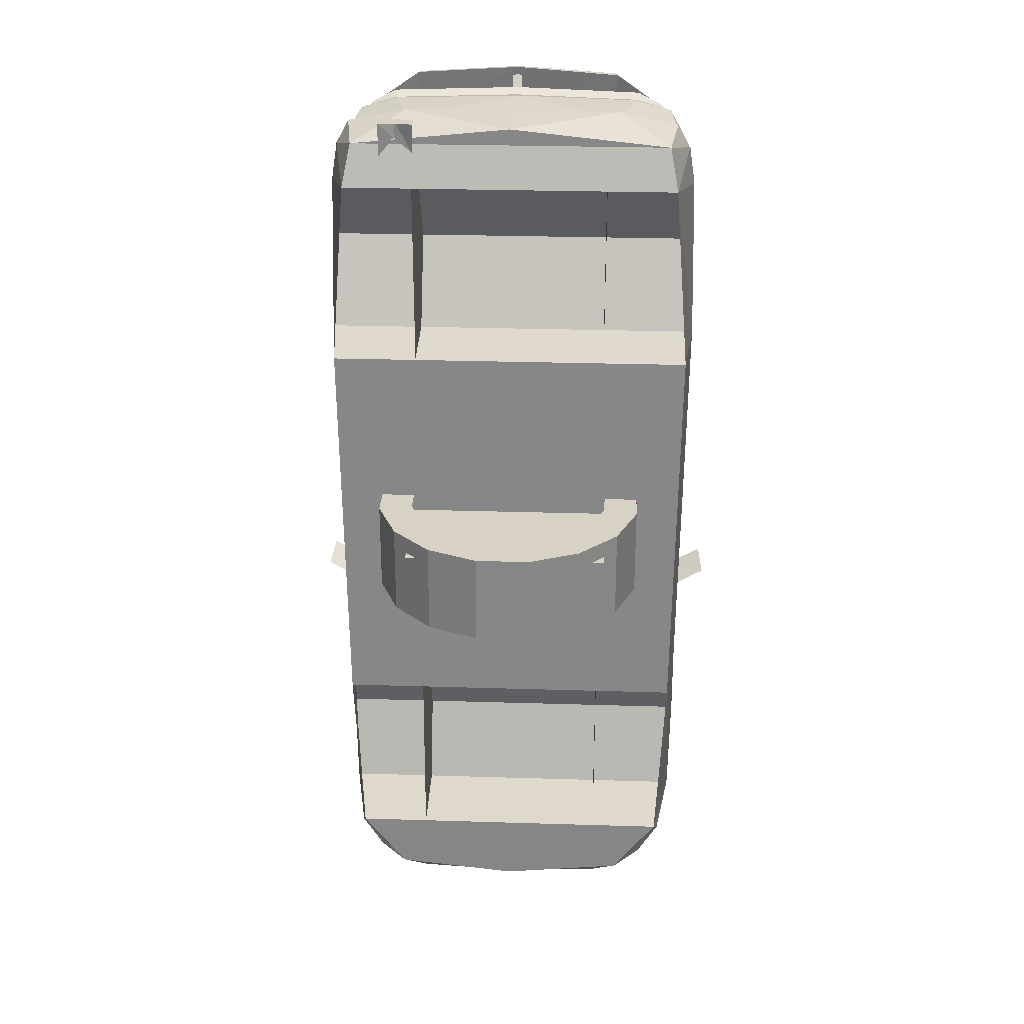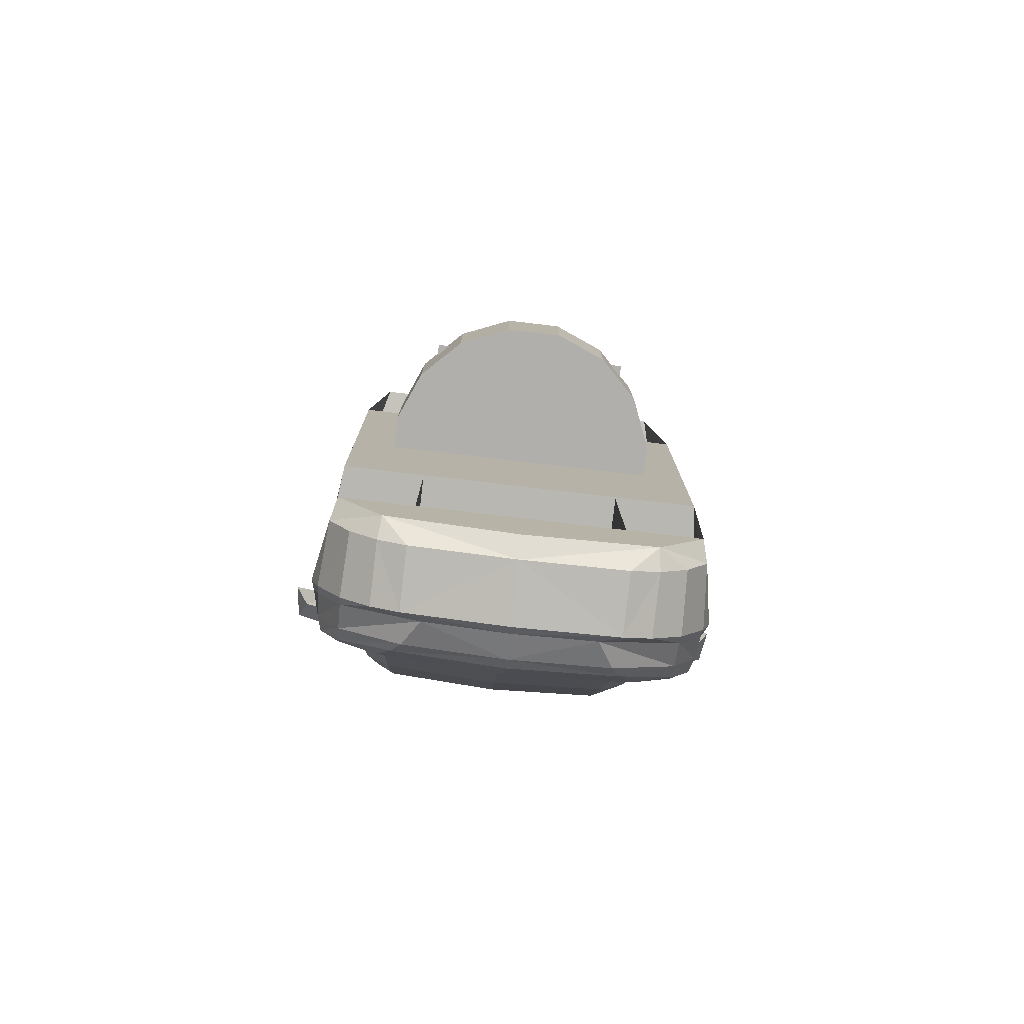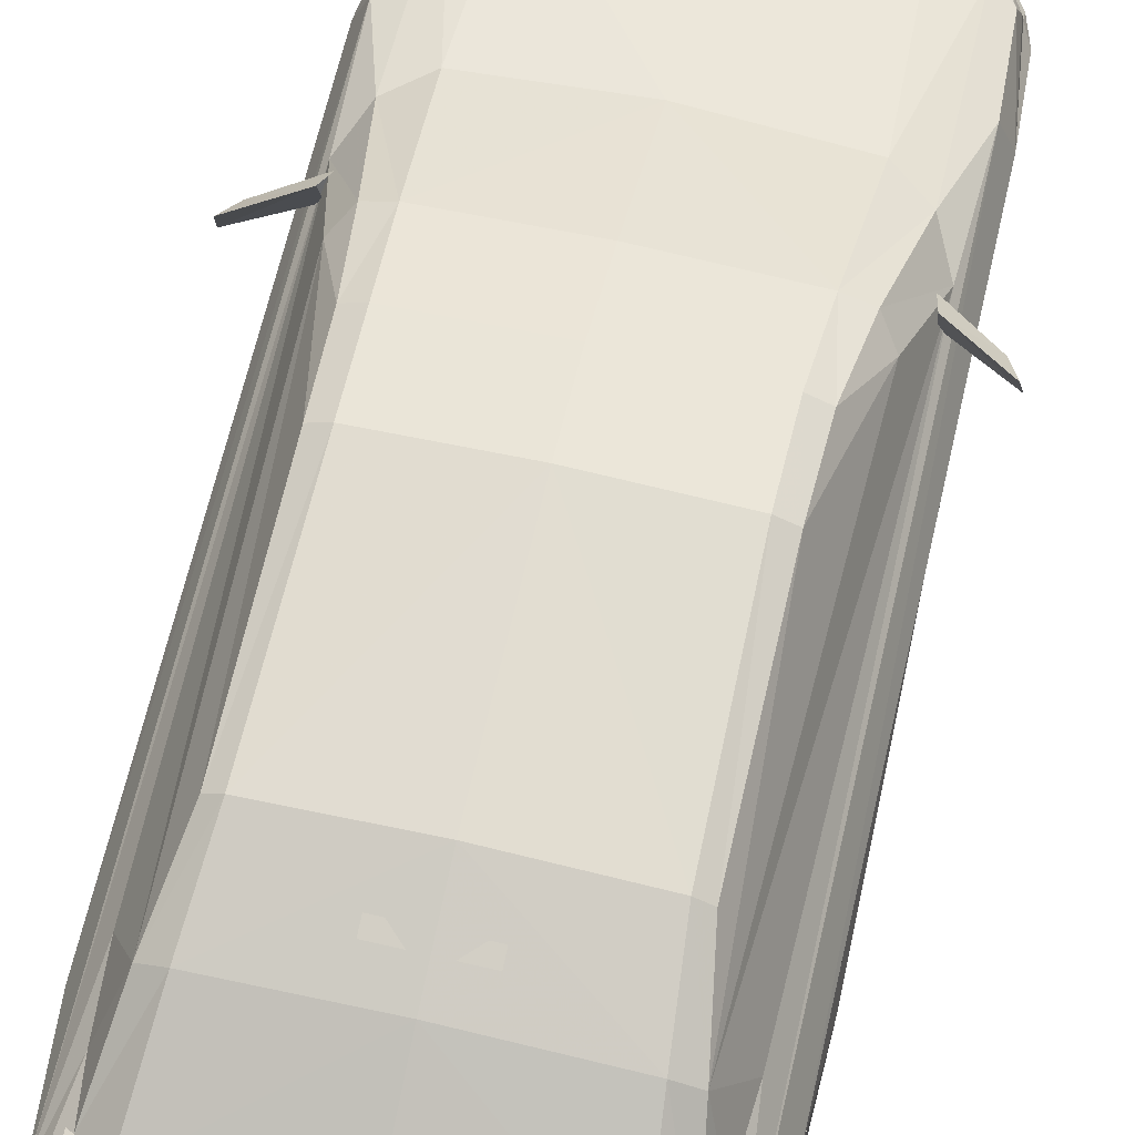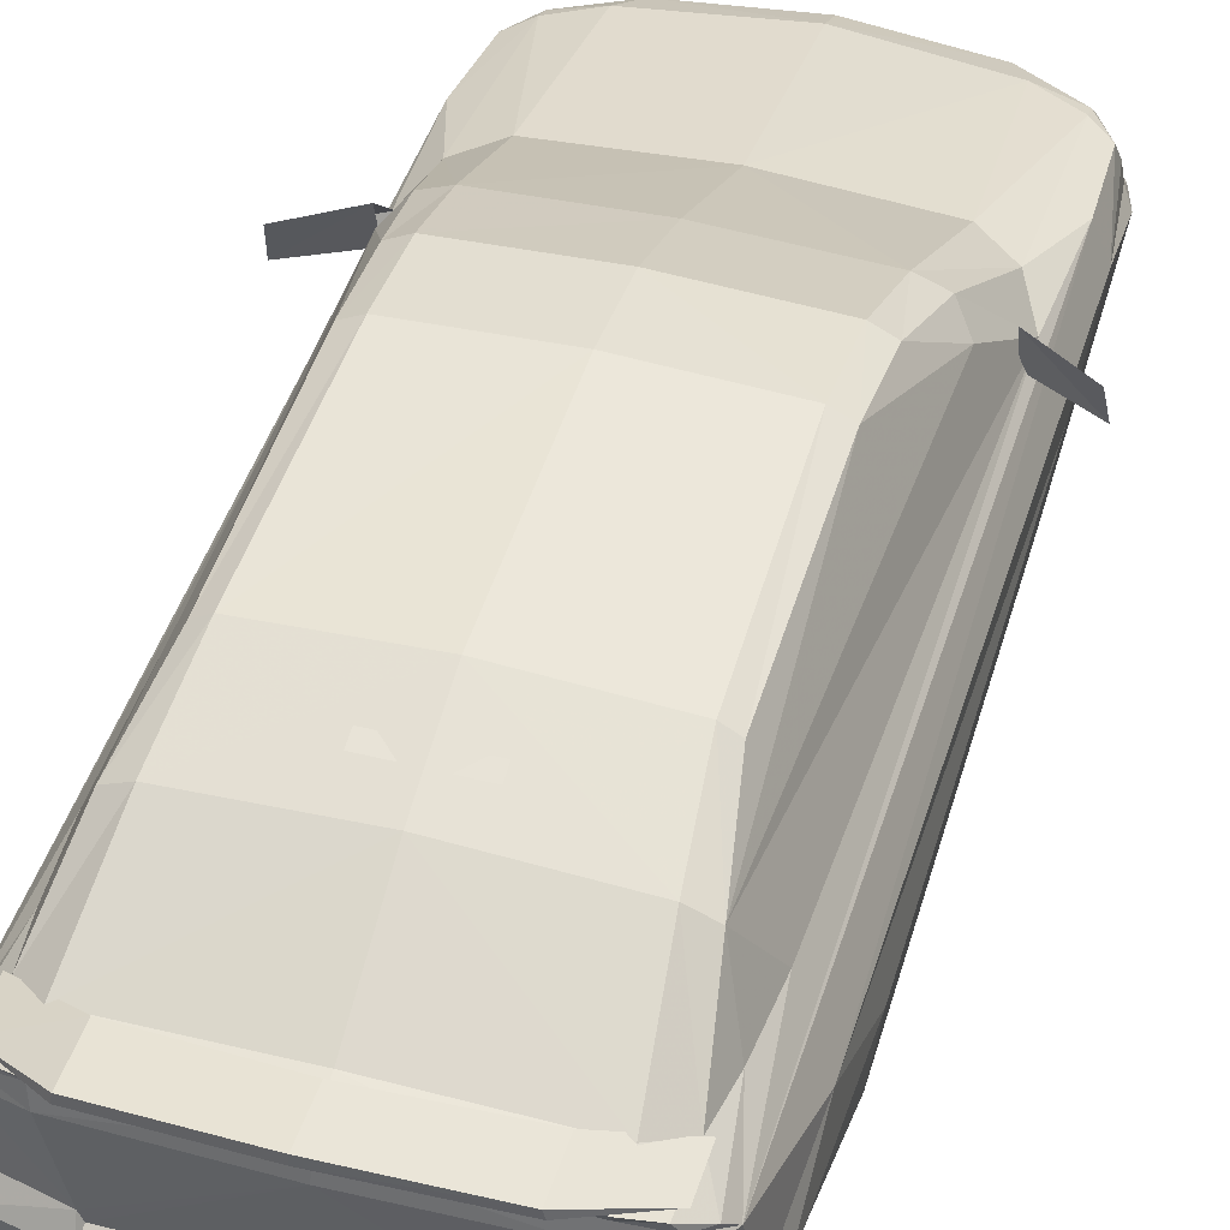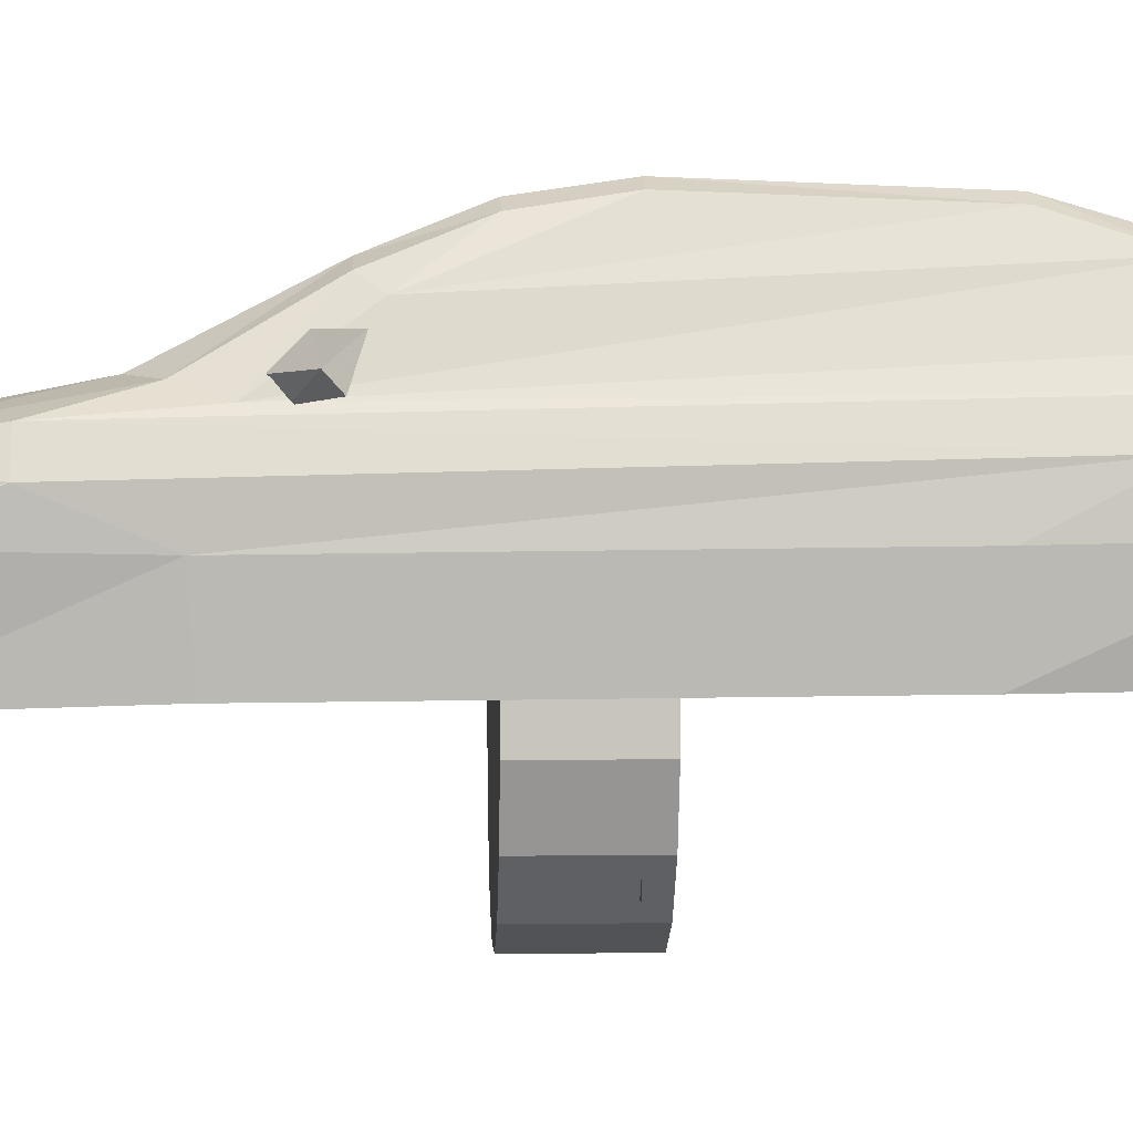
<metadata>
{"format":"obj","ext":"obj","renderer":"f3d","projection":"perspective","resolution":1024,"background":"white","views":[{"elev":27.7,"azim":2.7,"up":"+Z"},{"elev":-78.3,"azim":-6.7,"up":"+Z"},{"elev":66.6,"azim":13.0,"up":"+Y"},{"elev":45.2,"azim":16.4,"up":"+Y"},{"elev":0.3,"azim":-92.5,"up":"+Y"}]}
</metadata>
<code>
v  -11.03 77.53 85.3
v  10.53 78.47 81.53
v  -11.03 78.47 81.53
v  10.53 77.53 85.3
v  -39.87 5.2 127.5
v  -35.43 8.967 132.2
v  -29.53 5.1 128.7
v  -39.87 4.967 137.6
v  -35.43 9.6 137.6
v  -29.4 4.867 137.6
v  -40.17 4.733 137.6
v  -29.33 9.9 137.6
v  -40.17 9.9 137.6
v  -29.33 4.733 137.6
v  -48.1 56.43 116.5
v  0 63.97 127.3
v  -48.1 57.13 128.5
v  0 64.57 140.1
v  -32 63.17 138.4
v  -32.03 62.53 124.9
v  32.03 62.53 124.9
v  32 63.17 138.4
v  48.1 56.3 116.5
v  48.1 56.97 128.5
v  -32.3 61.13 138.6
v  0 62.5 140.3
v  32.53 61.13 138.3
v  0 63.07 127.8
v  0 57.8 127.4
v  -1.567 57.9 131.6
v  1.4 63.5 138.7
v  -1.567 63.5 138.7
v  1.4 57.9 131.6
v  -63.37 51.17 -41.2
v  -50.17 50.9 -50.07
v  -67.17 46.9 -37.4
v  -51.2 57.87 -42.9
v  -66.1 57.07 -34.13
v  -51.3 46.1 -46.37
v  51.2 57.87 -42.9
v  66.1 57.07 -34.13
v  63.37 51.17 -41.2
v  50.17 50.9 -50.07
v  67.17 46.9 -37.4
v  51.3 46.1 -46.37
v  -53.57 48.83 123.3
v  -51.47 52.2 126.3
v  -48.4 55.33 104
v  -49.77 54.27 85.37
v  -52.53 46.5 -54.27
v  -54.13 43.6 -87.83
v  -54.43 27 -118.3
v  -56.83 24.3 -114.4
v  -57.87 34.27 -87.93
v  -54.1 34.3 -114.9
v  -51.7 -0.7 -116.2
v  -53.07 5.267 -120.6
v  -54.43 24 -121.9
v  -55.43 31.3 118.8
v  -57.53 38.83 90.87
v  -57.17 25.9 113.8
v  -55.4 26.27 125.2
v  -51.23 3 118.2
v  -48.83 8.1 130.5
v  -32 37.63 -131
v  -50 49.97 130
v  -47.77 53.13 129.9
v  -52.07 31.3 128.4
v  -33.9 31.27 132.8
v  -38.27 50.6 133.1
v  -42.83 70 93.83
v  -46.6 56.73 117.2
v  -53.07 39.33 -112.6
v  -37.73 51.43 -72.47
v  -42.2 67.33 -36.77
v  -35.33 70.07 -36.77
v  -36.2 41.63 -122
v  -57.17 23.37 -61.67
v  -58.53 24.83 64.07
v  -54.43 1 -60.2
v  -55.8 2.233 61.97
v  -47.2 50.2 -65.3
v  -38.6 78.17 69.17
v  -38.6 80.27 8.733
v  -39.3 76.73 -13.77
v  -47.27 26.63 -129.5
v  -47.27 34.3 -126.2
v  -47.27 39 -121.1
v  -47.43 40.63 -117.1
v  -46.13 55.93 130.8
v  -39.5 58.23 133.5
v  -38.93 55.3 132
v  -51.4 26.23 132.5
v  -33.4 26.27 136.1
v  -38.03 -0.767 -134
v  -46.6 5.267 -131.2
v  -38.6 5.267 -137.7
v  -47.27 23.67 -133.2
v  -38.6 23.5 -139.7
v  -24.4 26.17 -139.2
v  -29.2 34.3 -135.4
v  -33.97 79.47 -13.77
v  -33.63 82.8 8.733
v  -34.63 80.57 69.17
v  -36.8 73.07 94.27
v  -39.53 59.8 122.8
v  -32.93 28.9 132.8
v  -30.37 5.267 -140.4
v  -30.37 23.5 -142.1
v  0 26.13 -141.5
v  0 34.3 -138.5
v  0 37.83 -135.1
v  0 41.63 -127.4
v  0 52.77 -74.07
v  0 71.77 -36.77
v  0 81.2 -13.77
v  0 84.5 8.733
v  0 82.63 69.17
v  0 75 94.27
v  0 61.4 123.5
v  0 59.6 134.5
v  0 56.33 133
v  0 50.8 134.1
v  0 28.9 132.8
v  0 26.23 136.8
v  0 8.133 135.5
v  0 -0.767 -138.1
v  0 5.267 -142.1
v  0 23.53 -144.1
v  32.93 28.9 132.8
v  48.83 8.1 130.5
v  51.4 26.23 132.5
v  33.4 26.27 136.1
v  53.57 48.83 123.3
v  54.13 43.6 -87.83
v  52.53 46.5 -54.27
v  49.77 54.27 85.37
v  54.43 27 -118.3
v  54.43 24 -121.9
v  47.27 23.67 -133.2
v  47.27 26.63 -129.5
v  56.83 24.3 -114.4
v  51.7 -0.7 -116.2
v  53.07 5.267 -120.6
v  47.2 50.2 -65.3
v  57.87 34.27 -87.93
v  54.1 34.3 -114.9
v  53.07 39.33 -112.6
v  38.6 78.17 69.17
v  42.83 70 93.83
v  30.37 5.267 -140.4
v  38.6 5.267 -137.7
v  38.03 -0.767 -134
v  46.6 5.267 -131.2
v  36.2 41.63 -122
v  31.67 37.63 -131
v  47.27 39 -121.1
v  47.43 40.63 -117.1
v  24.4 26.17 -139.2
v  38.6 23.5 -139.7
v  30.37 23.5 -142.1
v  47.27 34.3 -126.2
v  42.2 67.33 -36.77
v  39.3 76.73 -13.77
v  37.73 51.43 -72.47
v  35.33 70.07 -36.77
v  29.2 34.3 -135.4
v  55.43 31.3 118.8
v  55.4 26.27 125.2
v  57.17 25.9 113.8
v  51.23 3 118.2
v  57.53 38.83 90.87
v  38.6 80.27 8.733
v  39.5 58.23 133.5
v  46.13 55.93 130.8
v  46.6 56.73 117.2
v  39.53 59.8 122.8
v  48.4 55.33 104
v  51.47 52.2 126.3
v  50 49.97 130
v  47.77 53.13 129.9
v  38.27 50.6 133.1
v  33.9 31.27 132.8
v  52.07 31.3 128.4
v  58.53 24.83 64.07
v  57.17 23.37 -61.67
v  55.8 2.233 61.97
v  54.43 1 -60.2
v  38.93 55.3 132
v  33.97 79.47 -13.77
v  33.63 82.8 8.733
v  34.63 80.57 69.17
v  36.8 73.07 94.27
v  46.67 63.23 -31.2
v  -46.67 63.23 -31.2
v  -29.9 1.567 -58.4
v  -29.9 36.27 -115.5
v  -29.9 38.9 -61.87
v  -29.9 -0.4 -118.2
v  29.9 1.567 -58.4
v  29.9 -0.4 -118.2
v  29.9 36.27 -115.5
v  29.9 38.9 -61.87
v  -29.9 3.367 119.1
v  -29.9 40.63 63.5
v  -29.9 40.63 115.1
v  -29.9 3.333 60.5
v  29.9 3.367 119.1
v  29.9 3.333 60.5
v  29.9 40.63 63.5
v  29.9 40.63 115.1
g CAR_00
f 95 127 153
f 131 126 64
f 208 209 210 211
f 204 206 205 207
f 200 201 202 203
f 196 198 197 199
f 143 56 95 153
f 63 171 131 64
f 171 63 61 170
f 172 170 61 60
f 172 60 79 185
f 81 187 185 79
f 56 143 142 53
f 142 146 54 53
f 186 78 54 146
f 188 80 78 186
f 188 187 81 80
f 24 22 27
f 19 17 25
f 179 175 181
f 67 90 47
f 61 60 79
f 78 54 53
f 142 146 186
f 185 172 170
f 42 41 44
f 38 34 36
f 141 140 160
f 99 98 86
f 124 130 123
f 132 133 131
f 136 135 145
f 157 158 148
f 142 139 138
f 169 170 168
f 132 131 169
f 133 183 130
f 107 124 123
f 94 93 64
f 51 50 82
f 89 88 73
f 58 53 52
f 61 62 59
f 64 93 62
f 69 94 107
f 116 117 191 190
f 117 118 192 191
f 103 84 83 104
f 116 102 103 117
f 117 103 104 118
f 63 64 62 61
f 1 4 2 3
f 11 14 12 13
f 8 9 6 5
f 9 10 7 6
f 21 23 24 27
f 16 21 27 26
f 20 16 26 25
f 17 15 20 25
f 26 27 22 18
f 25 26 18 19
f 21 16 18 22
f 24 23 21 22
f 17 19 20 15
f 18 16 20 19
f 134 179 181 180
f 66 67 47 46
f 32 28 29 30
f 31 33 29 28
f 30 33 31 32
f 95 56 57 96
f 81 63 61 79
f 56 80 78 53
f 188 143 142 186
f 171 187 185 170
f 150 194 173 149
f 195 71 83 84
f 194 163 164 173
f 195 84 85 75
f 40 41 42 43
f 45 43 42 44
f 44 41 40 45
f 37 35 34 38
f 39 36 34 35
f 36 39 37 38
f 136 194 150 137
f 184 132 169 168
f 68 59 62 93
f 189 181 175 174
f 92 91 90 67
f 70 92 67 66
f 182 180 181 189
f 183 184 180 182
f 69 70 66 68
f 126 125 94 64
f 171 170 169 131
f 174 175 176 177
f 91 106 72 90
f 134 135 136 137
f 138 139 140 141
f 142 143 144 139
f 146 147 148 135
f 153 151 152 154
f 146 142 138 147
f 152 160 140 154
f 136 145 163 194
f 145 165 166 163
f 147 138 141 162
f 148 147 162 157
f 155 158 157 156
f 158 145 135 148
f 158 155 165 145
f 153 154 144 143
f 139 144 154 140
f 159 141 160 161
f 159 167 162 141
f 162 167 156 157
f 152 151 161 160
f 111 167 159 110
f 156 167 111 112
f 113 155 156 112
f 114 165 155 113
f 114 115 166 165
f 128 151 153 127
f 128 129 161 151
f 161 129 110 159
f 172 146 135 134
f 134 137 178 179
f 172 134 168 170
f 150 176 178 137
f 172 185 186 146
f 185 187 188 186
f 179 178 176 175
f 168 134 180 184
f 132 184 183 133
f 166 190 164 163
f 190 191 173 164
f 191 192 149 173
f 192 193 150 149
f 176 150 193 177
f 123 130 183 182
f 126 131 133 125
f 115 116 190 166
f 118 119 193 192
f 119 120 177 193
f 120 121 174 177
f 121 122 189 174
f 122 123 182 189
f 124 125 133 130
f 46 49 50 51
f 52 86 98 58
f 53 58 57 56
f 54 51 73 55
f 95 96 97 108
f 54 55 52 53
f 97 96 98 99
f 50 195 75 82
f 82 75 76 74
f 55 87 86 52
f 73 88 87 55
f 77 65 88 89
f 89 73 51 82
f 89 82 74 77
f 58 98 96 57
f 100 109 99 86
f 100 86 87 101
f 88 65 101 87
f 97 99 109 108
f 111 110 100 101
f 65 112 111 101
f 113 112 65 77
f 114 113 77 74
f 114 74 76 115
f 128 127 95 108
f 128 108 109 129
f 109 100 110 129
f 60 46 51 54
f 50 49 71 195
f 46 47 48 49
f 60 61 59 46
f 71 49 48 72
f 60 54 78 79
f 79 78 80 81
f 47 90 72 48
f 59 68 66 46
f 93 94 69 68
f 76 75 85 102
f 102 85 84 103
f 104 83 71 105
f 72 106 105 71
f 123 70 69 107
f 115 76 102 116
f 118 104 105 119
f 119 105 106 120
f 120 106 91 121
f 121 91 92 122
f 122 92 70 123
f 124 107 94 125
f 147 138 141 162
f 148 147 162 157
f 159 167 162 141
f 162 167 156 157
f 55 87 86 52
f 73 88 87 55
f 100 86 87 101
f 88 65 101 87
f 70 92 67 66
f 69 70 66 68
f 59 68 66 46
f 66 67 47 46
f 134 179 181 180
f 182 180 181 189
f 183 184 180 182
f 168 134 180 184
v  41.73 8.267 13.97
v  31.3 6.2 13.97
v  41.7 -8.3 13.97
v  31.27 -6.233 13.97
v  35.37 -23.67 13.97
v  26.5 -17.73 13.97
v  23.63 -35.4 13.97
v  17.7 -26.53 13.97
v  8.267 -41.73 13.97
v  6.2 -31.3 13.97
v  -8.3 -41.73 13.97
v  -6.233 -31.3 13.97
v  -23.67 -35.4 13.97
v  -17.73 -26.53 13.97
v  -35.4 -23.67 13.97
v  -26.53 -17.73 13.97
v  -41.73 -8.3 13.97
v  -31.3 -6.233 13.97
v  -41.73 8.267 13.97
v  -31.3 6.2 13.97
v  -35.4 23.63 13.97
v  -26.53 17.7 13.97
v  -23.67 35.37 13.97
v  -17.73 26.5 13.97
v  -8.3 41.73 13.97
v  -6.233 31.3 13.97
v  8.267 41.73 13.97
v  6.2 31.3 13.97
v  23.63 35.37 13.97
v  17.7 26.5 13.97
v  35.37 23.63 13.97
v  26.5 17.7 13.97
v  41.73 8.267 13.97
v  31.3 6.2 13.97
v  41.73 8.267 13.97
v  41.73 8.267 -14
v  35.37 23.63 13.97
v  35.37 23.63 -14
v  23.63 35.37 13.97
v  23.63 35.37 -14
v  8.267 41.73 13.97
v  8.267 41.73 -14
v  -8.3 41.73 13.97
v  -8.3 41.73 -14
v  -23.67 35.37 13.97
v  -23.67 35.37 -14
v  -35.4 23.63 13.97
v  -35.4 23.63 -14
v  -41.73 8.267 13.97
v  -41.73 8.267 -14
v  -41.73 -8.3 13.97
v  -41.73 -8.3 -14
v  -35.4 -23.67 13.97
v  -35.4 -23.67 -14
v  -23.67 -35.4 13.97
v  -23.67 -35.4 -14
v  -8.3 -41.73 13.97
v  -8.3 -41.73 -14
v  8.267 -41.73 13.97
v  8.267 -41.73 -14
v  23.63 -35.4 13.97
v  23.63 -35.4 -14
v  35.37 -23.67 13.97
v  35.37 -23.67 -14
v  41.7 -8.3 13.97
v  41.7 -8.3 -14
v  41.73 8.267 13.97
v  41.73 8.267 -14
v  41.73 8.267 -14
v  41.7 -8.3 -14
v  35.37 23.63 -14
v  35.37 -23.67 -14
v  23.63 35.37 -14
v  23.63 -35.4 -14
v  8.267 41.73 -14
v  8.267 -41.73 -14
v  -8.3 41.73 -14
v  -8.3 -41.73 -14
v  -23.67 35.37 -14
v  -23.67 -35.4 -14
v  -35.4 23.63 -14
v  -35.4 -23.67 -14
v  -41.73 8.267 -14
v  -41.73 -8.3 -14
v  -31.3 31.3 8.533
v  31.3 31.3 8.533
v  31.3 -31.3 8.533
v  -31.3 -31.3 8.533
g WHEEL_00
f 212 213 215 214
f 214 215 217 216
f 216 217 219 218
f 218 219 221 220
f 220 221 223 222
f 222 223 225 224
f 224 225 227 226
f 226 227 229 228
f 228 229 231 230
f 230 231 233 232
f 232 233 235 234
f 234 235 237 236
f 236 237 239 238
f 238 239 241 240
f 240 241 243 242
f 242 243 245 244
f 246 247 249 248
f 248 249 251 250
f 250 251 253 252
f 252 253 255 254
f 254 255 257 256
f 256 257 259 258
f 258 259 261 260
f 260 261 263 262
f 262 263 265 264
f 264 265 267 266
f 266 267 269 268
f 268 269 271 270
f 270 271 273 272
f 272 273 275 274
f 274 275 277 276
f 276 277 279 278
f 280 281 283 282
f 282 283 285 284
f 284 285 287 286
f 286 287 289 288
f 288 289 291 290
f 290 291 293 292
f 292 293 295 294
f 297 296 299 298

</code>
